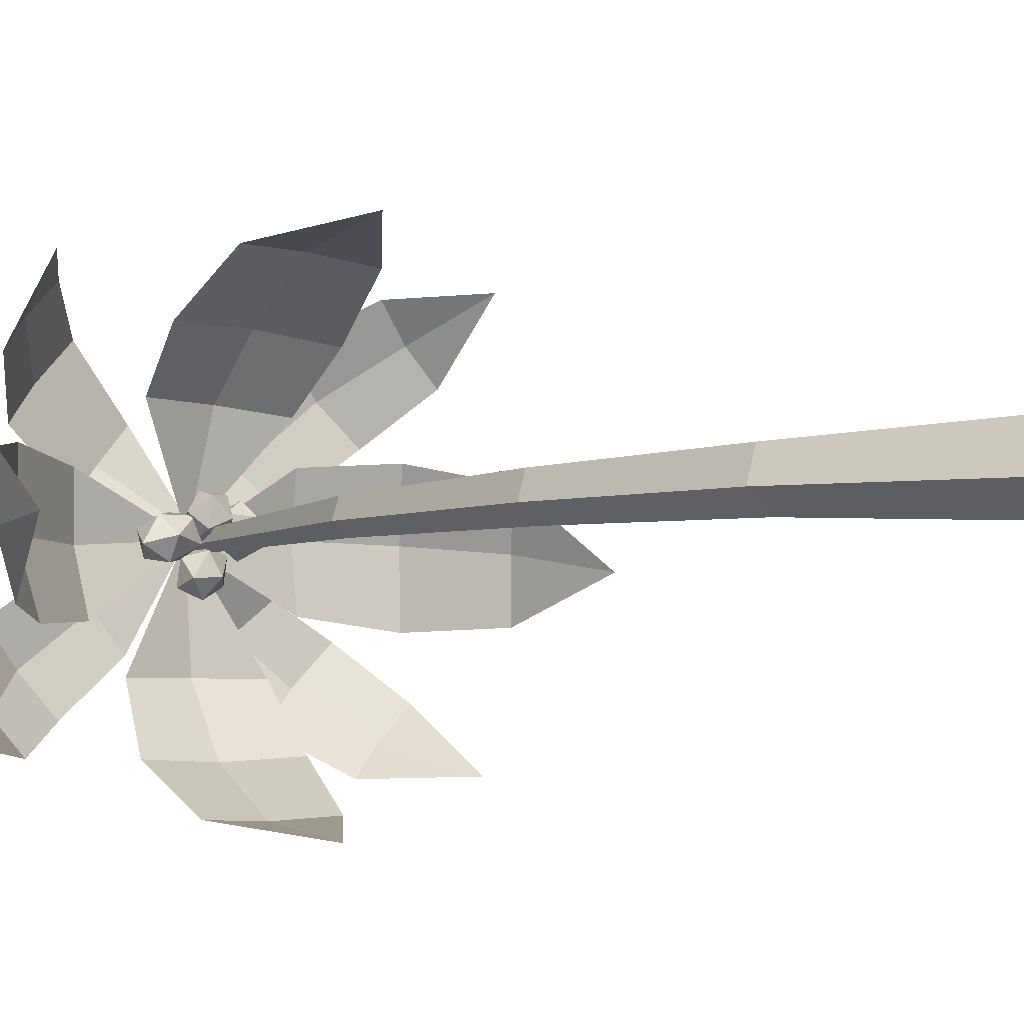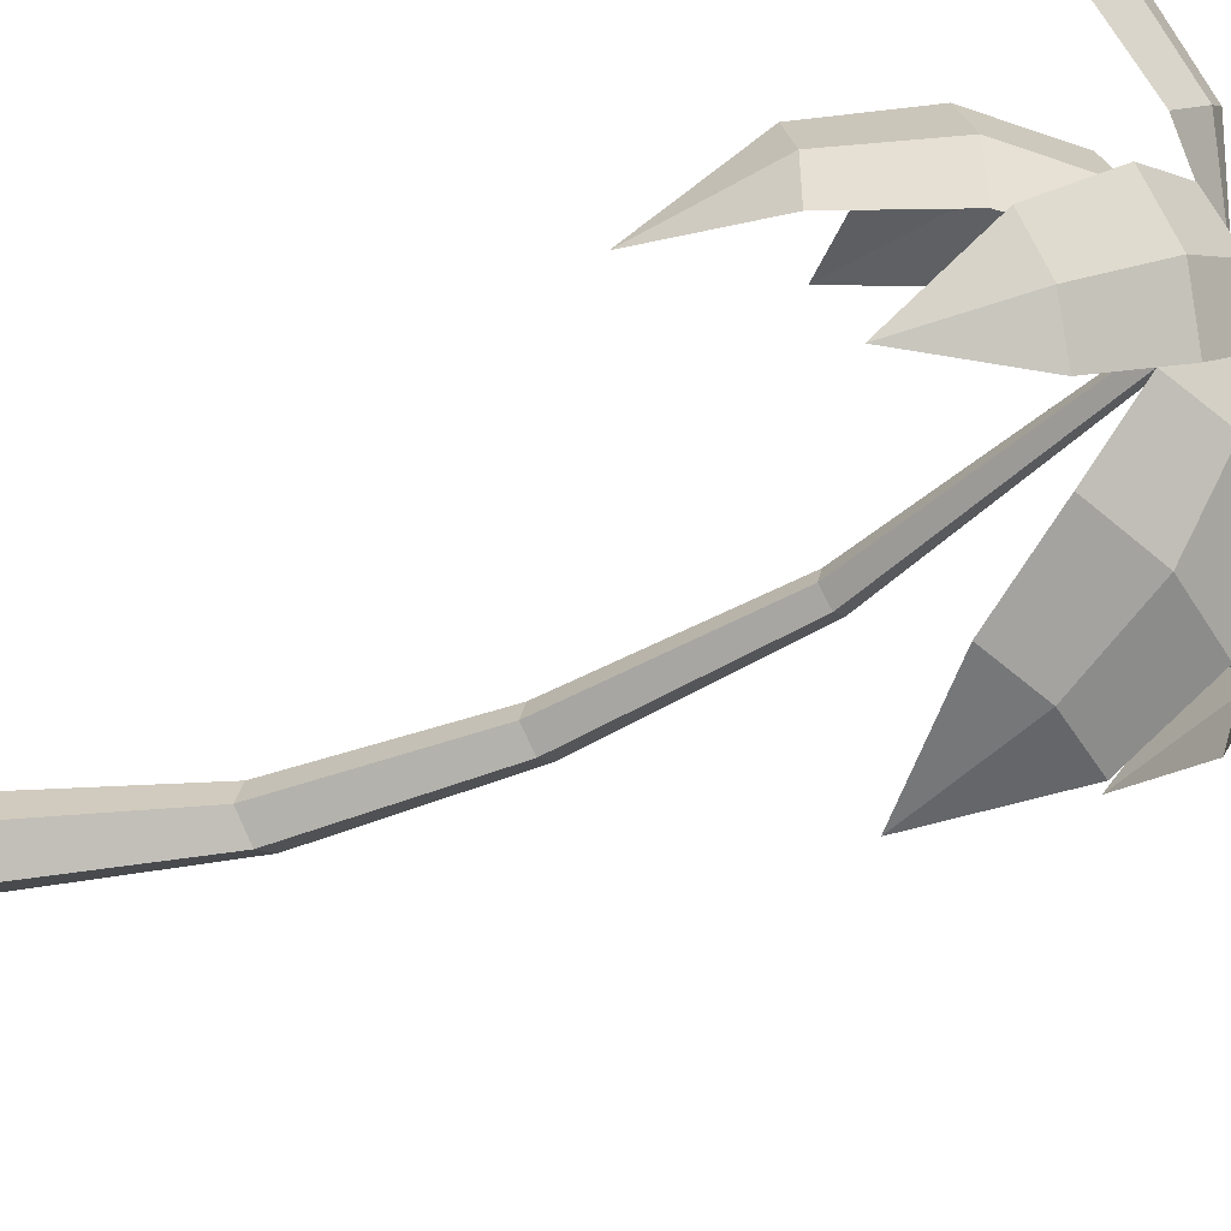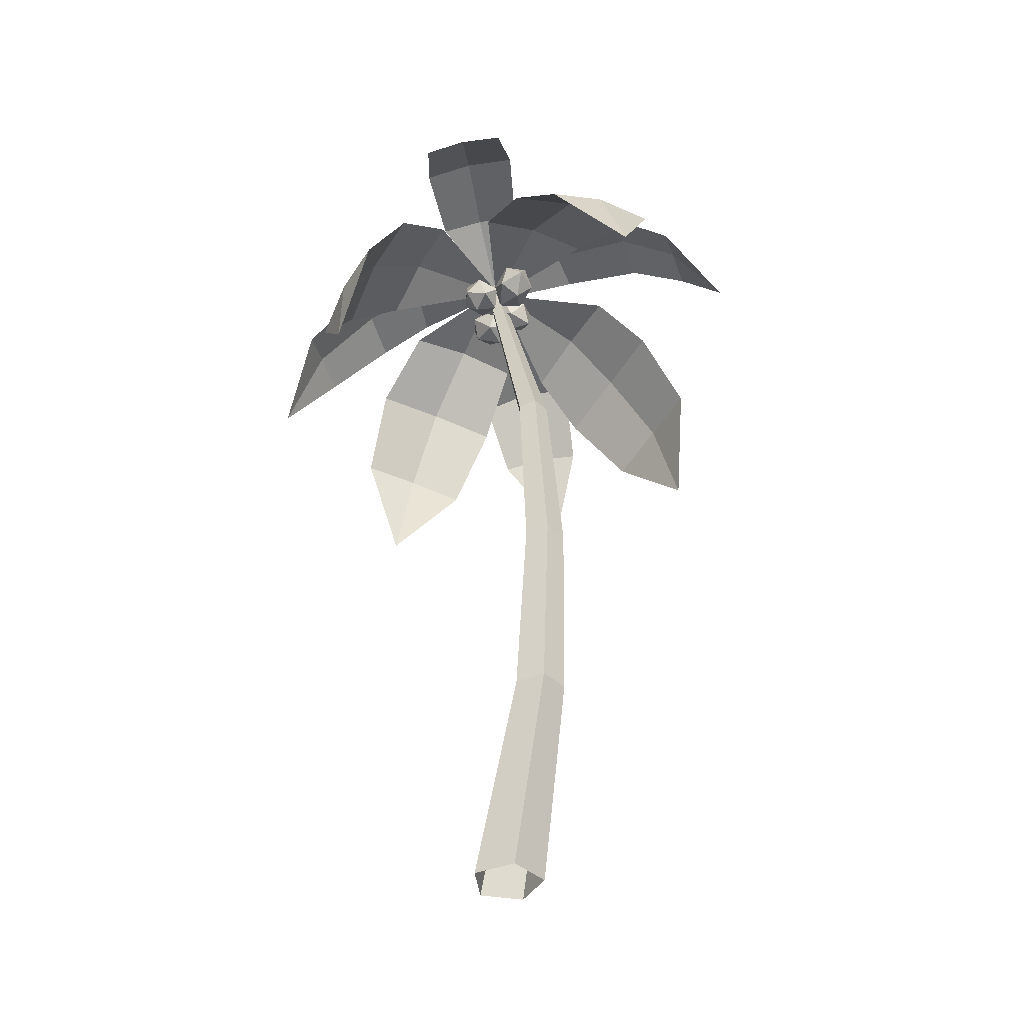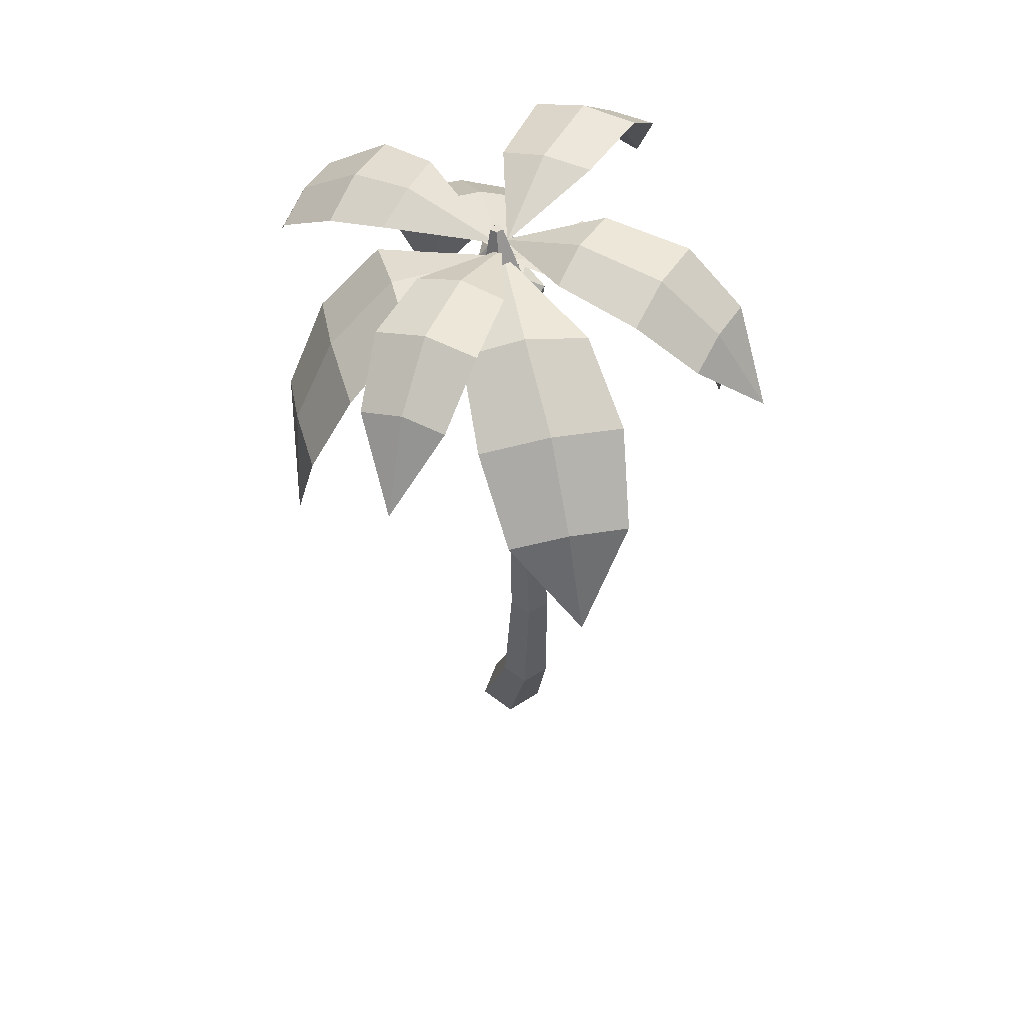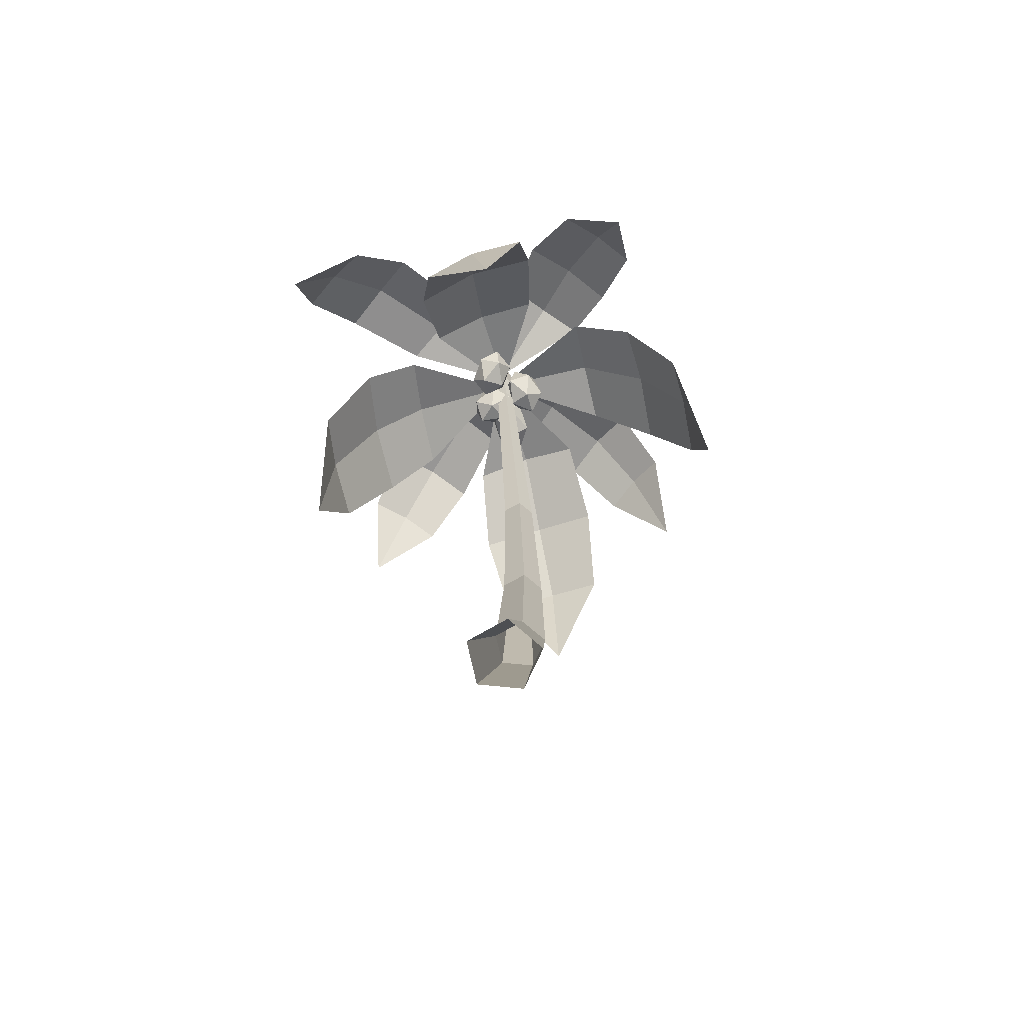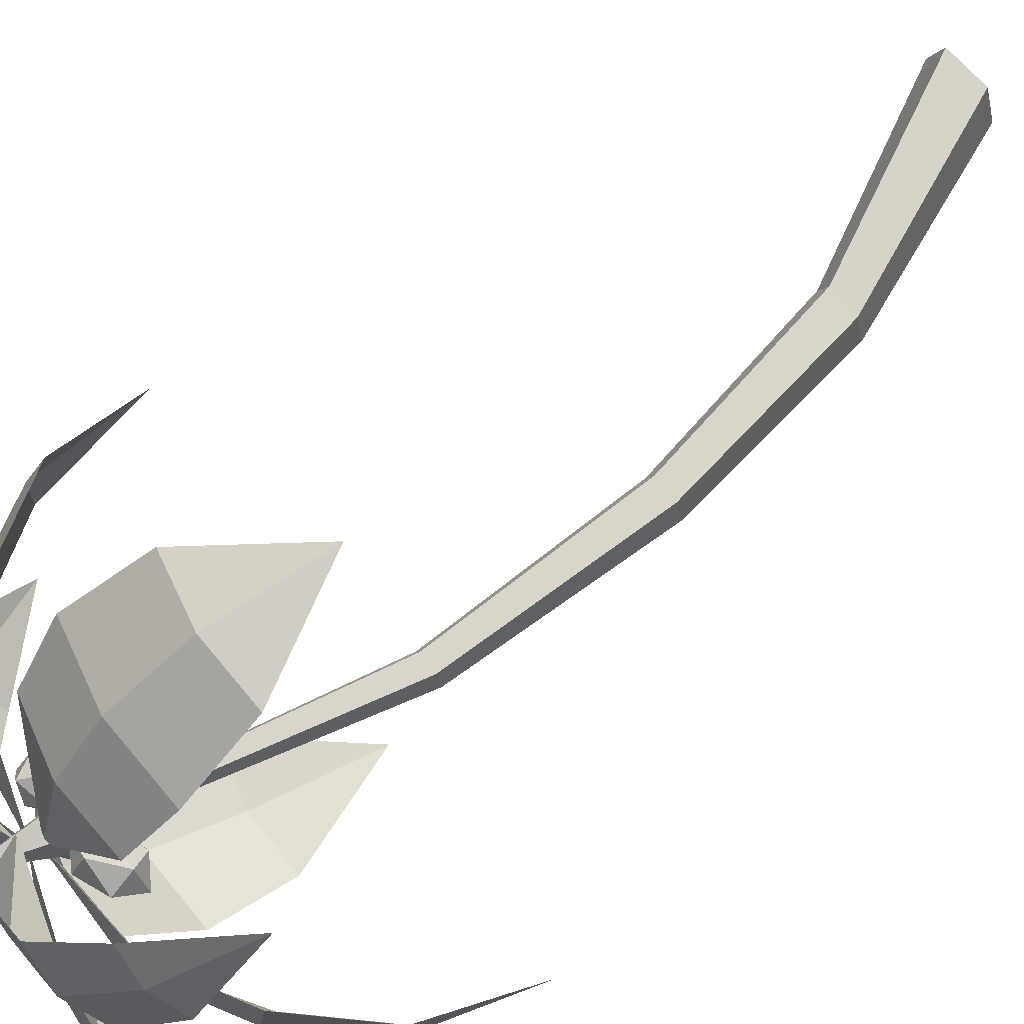
<metadata>
{"format":"obj","ext":"obj","renderer":"f3d","projection":"perspective","resolution":1024,"background":"white","views":[{"elev":-5.0,"azim":-46.8,"up":"+Z"},{"elev":-48.8,"azim":117.1,"up":"+Z"},{"elev":-40.9,"azim":-119.1,"up":"+Y"},{"elev":58.5,"azim":-105.7,"up":"+Y"},{"elev":-71.9,"azim":102.2,"up":"+Y"},{"elev":73.4,"azim":-132.7,"up":"+Z"}]}
</metadata>
<code>
g Palm_Tree_Coconut_OneSided_m_03
v 0.1688 4.905 -0.2476
v 0.0113 4.851 -0.2313
v 0.1151 4.937 -0.1272
v 0.2579 4.901 -0.1197
v 0.2423 4.794 -0.2192
v 0.08992 4.763 -0.2882
v 0.003056 4.815 -0.09343
v 0.1555 4.846 -0.02446
v 0.2341 4.758 -0.08135
v 0.1303 4.672 -0.1855
v -0.01252 4.708 -0.1929
v 0.07658 4.705 -0.0651
v 0.4424 4.736 0.09196
v 0.3071 4.638 0.09805
v 0.4025 4.694 -0.03102
v 0.4544 4.832 -0.02981
v 0.3911 4.861 0.1
v 0.3 4.741 0.179
v 0.2354 4.674 -0.01995
v 0.3265 4.794 -0.09897
v 0.3194 4.897 -0.01799
v 0.224 4.841 0.1111
v 0.172 4.703 0.1099
v 0.184 4.8 -0.0119
v -0.1476 4.651 -0.00949
v 0.004217 4.718 0.0905
v -0.1864 4.749 0.08556
v -0.2726 4.755 -0.0498
v -0.1353 4.727 -0.1285
v 0.03577 4.705 -0.04181
v -0.02689 4.863 0.112
v -0.198 4.885 0.02527
v -0.1664 4.872 -0.107
v 0.02417 4.841 -0.1021
v 0.1104 4.836 0.03327
v -0.01456 4.939 -0.007048
v 0.1801 4.819 0.1313
v 0.1523 4.67 0.191
v 0.2221 4.723 0.05042
v 0.1673 4.836 -0.01897
v 0.06365 4.853 0.07877
v 0.05432 4.75 0.2086
v 0.1223 4.595 0.07765
v 0.1316 4.698 -0.05215
v 0.03372 4.778 -0.03463
v -0.03614 4.725 0.106
v 0.01862 4.612 0.1754
v 0.00589 4.629 0.02508
v 1.376 4.154 1.202
v 1.413 4.572 0.78
v 0.2178 5.01 0.03631
v 1.12 4.663 1.194
v 0.4755 5.142 0.5898
v 0.8135 5.046 0.1806
v 0.6444 5.146 0.3693
v 1.283 4.662 0.9861
v 1.228 4.919 0.4998
v 0.8409 5.028 0.9679
v 1.043 5.031 0.7242
v 1.321 4.18 -1.083
v 0.9564 4.656 -1.095
v 0.2305 4.99 -0.01226
v 1.334 4.669 -0.7357
v 0.8215 5.09 -0.2432
v 0.4221 5.101 -0.6151
v 0.6143 5.15 -0.4194
v 1.152 4.71 -0.9248
v 0.6578 4.967 -0.8683
v 1.11 4.983 -0.4376
v 0.8928 5.034 -0.6646
v -1.136 4.681 -0.9873
v -0.9943 5.103 -0.6337
v 0.1824 4.993 -0.004154
v -0.6925 5.036 -1.01
v -0.0222 5.167 -0.5293
v -0.3382 5.237 -0.1354
v -0.1588 5.248 -0.3234
v -0.8312 5.113 -0.8198
v -0.7166 5.312 -0.3857
v -0.355 5.232 -0.8365
v -0.5205 5.326 -0.6086
v -0.9231 4.573 1.18
v -0.5616 5.01 1.13
v 0.2489 4.988 0.02502
v -0.8949 4.974 0.7765
v -0.3049 5.205 0.1739
v 0.04393 5.243 0.5438
v -0.1197 5.273 0.3436
v -0.7254 5.036 0.946
v -0.2838 5.248 0.9097
v -0.683 5.204 0.4864
v -0.4799 5.282 0.689
v -0.05743 3.455 1.321
v 0.4247 3.951 1.181
v 0.147 4.941 0.01286
v -0.3109 4.08 1.219
v -0.2425 4.78 0.6123
v 0.5275 4.646 0.573
v 0.1562 4.77 0.6101
v 0.06868 4.061 1.225
v 0.5685 4.36 0.8783
v -0.3126 4.514 0.9233
v 0.1426 4.494 0.9322
v 1.349 3.378 -0.1631
v 1.36 4.034 -0.3908
v 0.171 4.988 -0.01814
v 1.27 3.934 0.2665
v 0.6579 4.754 0.3569
v 0.7491 4.842 -0.334
v 0.7241 4.858 0.02357
v 1.349 4.027 -0.04951
v 1.127 4.535 -0.4067
v 1.019 4.416 0.3807
v 1.115 4.529 0.002803
v -0.217 3.513 -1.367
v -0.4006 4.195 -1.274
v 0.1557 4.964 0
v 0.2985 4.051 -1.257
v 0.524 4.798 -0.6348
v -0.2102 4.938 -0.642
v 0.1734 4.93 -0.6352
v -0.03589 4.175 -1.282
v -0.3578 4.652 -1.012
v 0.4795 4.478 -0.9921
v 0.07981 4.629 -1.023
v -1.601 3.809 -0.04265
v -1.379 4.382 0.2717
v 0.1831 4.949 0.001433
v -1.306 4.334 -0.3822
v -0.4229 4.94 -0.397
v -0.5021 4.958 0.2888
v -0.457 5.012 -0.0543
v -1.357 4.411 -0.05983
v -0.9815 4.748 0.348
v -0.8938 4.69 -0.4353
v -0.9555 4.785 -0.04934
v 0 0 -0.2091
v -0.1989 0 -0.06461
v -0.1229 0 0.1692
v 0.1229 0 0.1692
v 0.1989 0 -0.06461
v 0.112 4.743 -0.0712
v 0.06072 4.76 -0.03206
v 0.0803 4.753 0.03127
v 0.1436 4.733 0.03127
v 0.1632 4.726 -0.03206
v -0.2966 1.082 0.1154
v -0.2916 3.343 0.06623
v -0.2576 3.338 -0.04031
v -0.2426 1.079 -0.05192
v -0.5254 1.094 -0.05192
v -0.436 3.362 -0.04031
v -0.4019 3.357 0.06623
v -0.4714 1.091 0.1154
v -0.3468 3.35 -0.1062
v -0.384 1.087 -0.1553
v 0.1518 4.852 -0.1228
v 0.04895 4.885 -0.04424
v 0.08824 4.873 0.08285
v 0.2154 4.831 0.08285
v 0.2546 4.819 -0.04424
v 0.2383 5.11 -0.05344
v 0.2049 5.121 -0.02787
v 0.2176 5.117 0.01351
v 0.259 5.104 0.01351
v 0.2718 5.1 -0.02787
v -0.3957 2.161 0.09081
v -0.3517 2.158 -0.04612
v -0.5823 2.177 -0.04612
v -0.5382 2.173 0.09081
v -0.467 2.167 -0.1307
f 1 2 3
f 2 1 6
f 1 3 4
f 1 4 5
f 1 5 6
f 2 6 11
f 3 2 7
f 4 3 8
f 5 4 9
f 6 5 10
f 2 11 7
f 3 7 8
f 4 8 9
f 5 9 10
f 6 10 11
f 7 11 12
f 8 7 12
f 9 8 12
f 10 9 12
f 11 10 12
f 13 14 15
f 14 13 18
f 13 15 16
f 13 16 17
f 13 17 18
f 14 18 23
f 15 14 19
f 16 15 20
f 17 16 21
f 18 17 22
f 14 23 19
f 15 19 20
f 16 20 21
f 17 21 22
f 18 22 23
f 19 23 24
f 20 19 24
f 21 20 24
f 22 21 24
f 23 22 24
f 25 26 27
f 26 25 30
f 25 27 28
f 25 28 29
f 25 29 30
f 26 30 35
f 27 26 31
f 28 27 32
f 29 28 33
f 30 29 34
f 26 35 31
f 27 31 32
f 28 32 33
f 29 33 34
f 30 34 35
f 31 35 36
f 32 31 36
f 33 32 36
f 34 33 36
f 35 34 36
f 37 38 39
f 38 37 42
f 37 39 40
f 37 40 41
f 37 41 42
f 38 42 47
f 39 38 43
f 40 39 44
f 41 40 45
f 42 41 46
f 38 47 43
f 39 43 44
f 40 44 45
f 41 45 46
f 42 46 47
f 43 47 48
f 44 43 48
f 45 44 48
f 46 45 48
f 47 46 48
f 51 53 55
f 49 50 56
f 59 55 53 58
f 57 54 55 59
f 54 51 55
f 52 49 56
f 50 57 59 56
f 56 59 58 52
f 62 64 66
f 60 61 67
f 70 66 64 69
f 68 65 66 70
f 65 62 66
f 63 60 67
f 61 68 70 67
f 67 70 69 63
f 73 75 77
f 71 72 78
f 81 77 75 80
f 79 76 77 81
f 76 73 77
f 74 71 78
f 72 79 81 78
f 78 81 80 74
f 84 86 88
f 82 83 89
f 92 88 86 91
f 90 87 88 92
f 87 84 88
f 85 82 89
f 83 90 92 89
f 89 92 91 85
f 95 97 99
f 93 94 100
f 103 99 97 102
f 101 98 99 103
f 98 95 99
f 96 93 100
f 94 101 103 100
f 100 103 102 96
f 106 108 110
f 104 105 111
f 114 110 108 113
f 112 109 110 114
f 109 106 110
f 107 104 111
f 105 112 114 111
f 111 114 113 107
f 117 119 121
f 115 116 122
f 125 121 119 124
f 123 120 121 125
f 120 117 121
f 118 115 122
f 116 123 125 122
f 122 125 124 118
f 128 130 132
f 126 127 133
f 136 132 130 135
f 134 131 132 136
f 131 128 132
f 129 126 133
f 127 134 136 133
f 133 136 135 129
f 149 146 145 148
f 153 144 143 152
f 155 142 146 149
f 148 145 144 153
f 152 143 142 155
f 138 151 156 137
f 169 152 155 171
f 140 147 154 139
f 167 148 153 170
f 137 156 150 141
f 171 155 149 168
f 139 154 151 138
f 170 153 152 169
f 141 150 147 140
f 168 149 148 167
f 146 161 160 145
f 144 159 158 143
f 142 157 161 146
f 145 160 159 144
f 143 158 157 142
f 159 164 163 158
f 157 162 166 161
f 160 165 164 159
f 158 163 162 157
f 161 166 165 160
f 164 165 166 162
f 163 164 162
f 150 168 167 147
f 154 170 169 151
f 156 171 168 150
f 147 167 170 154
f 151 169 171 156

</code>
